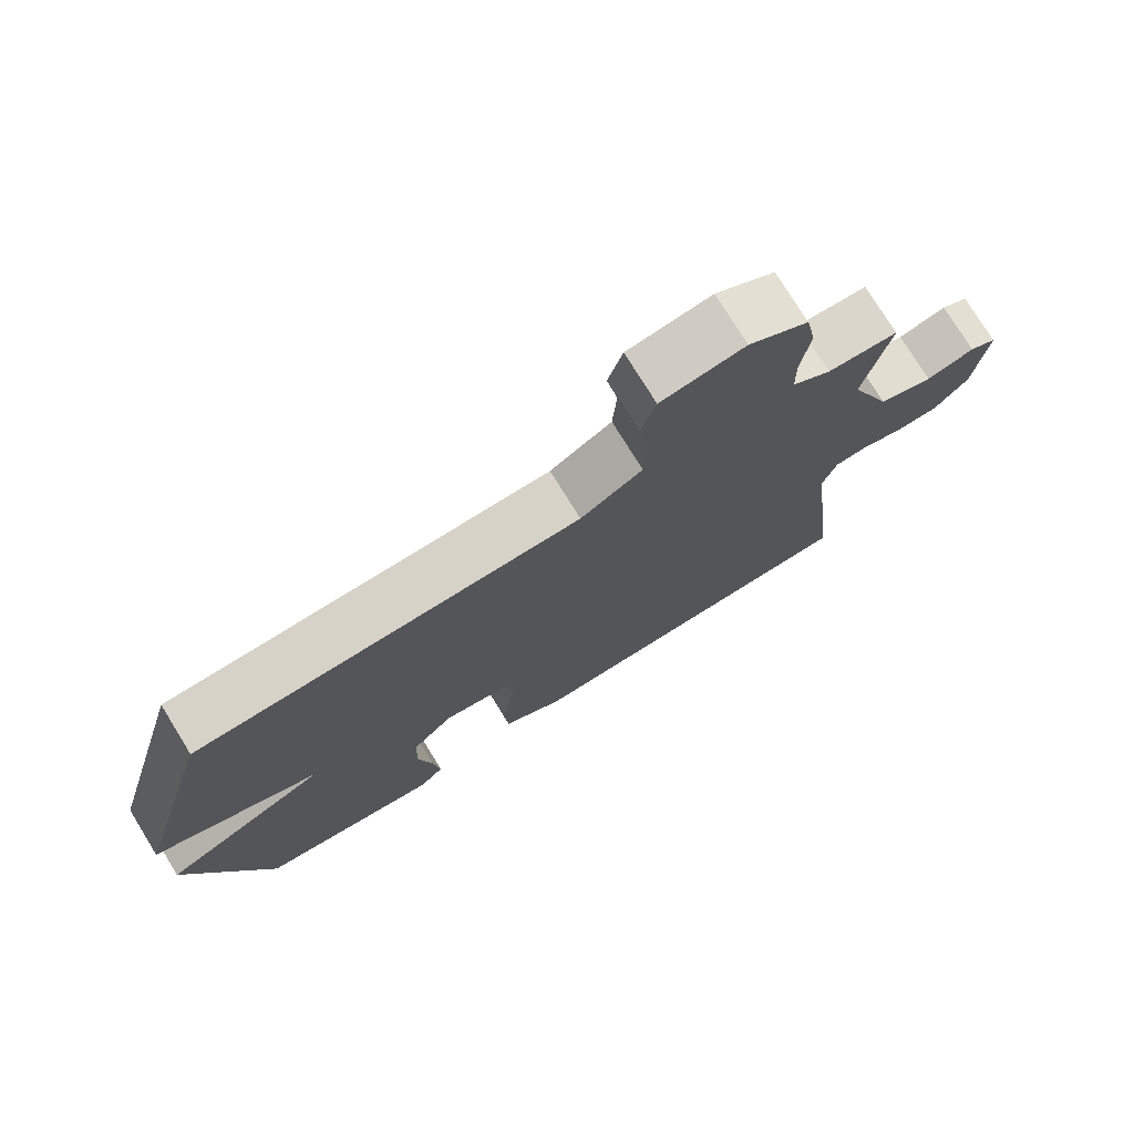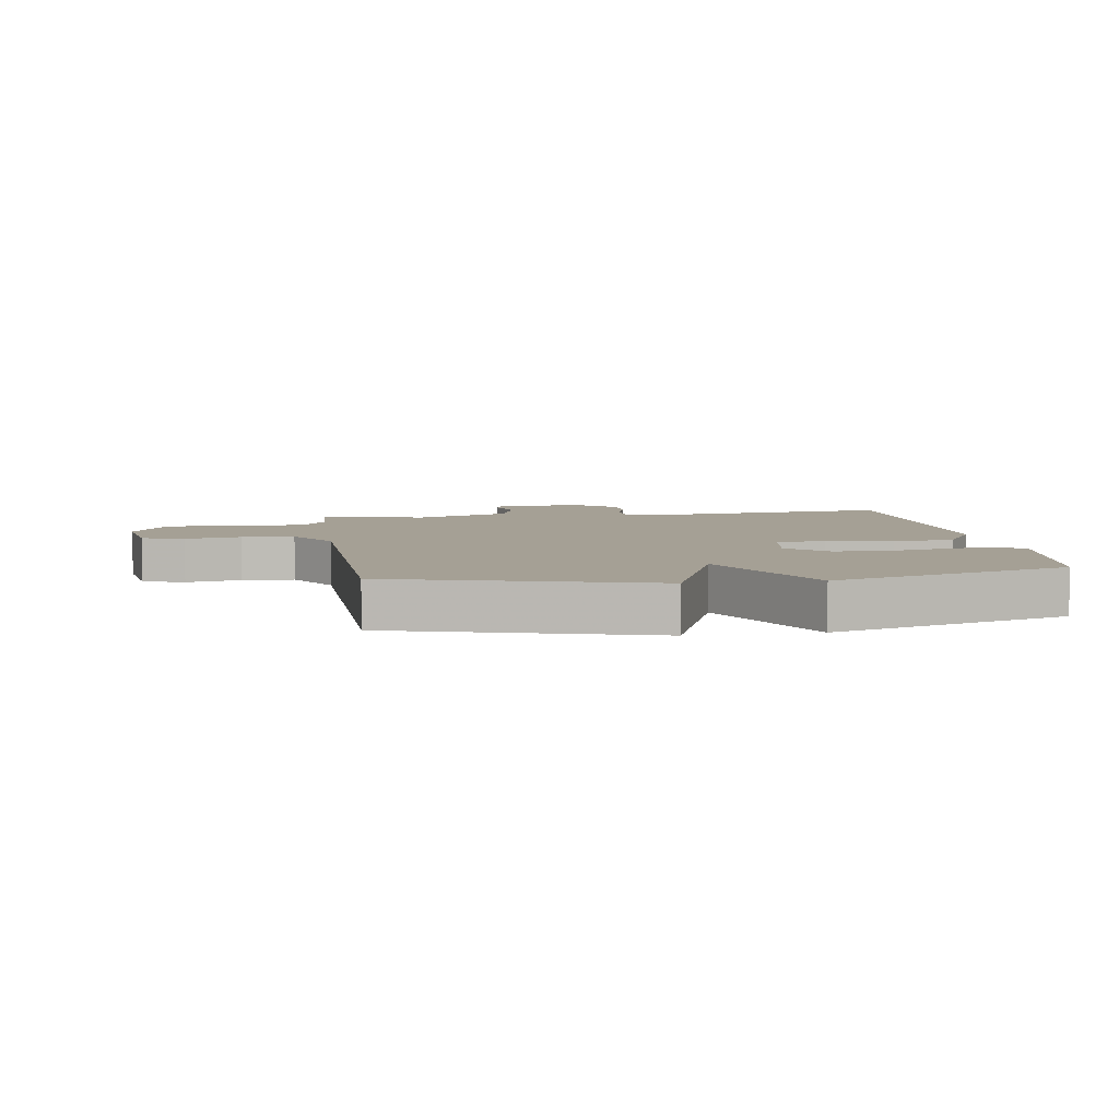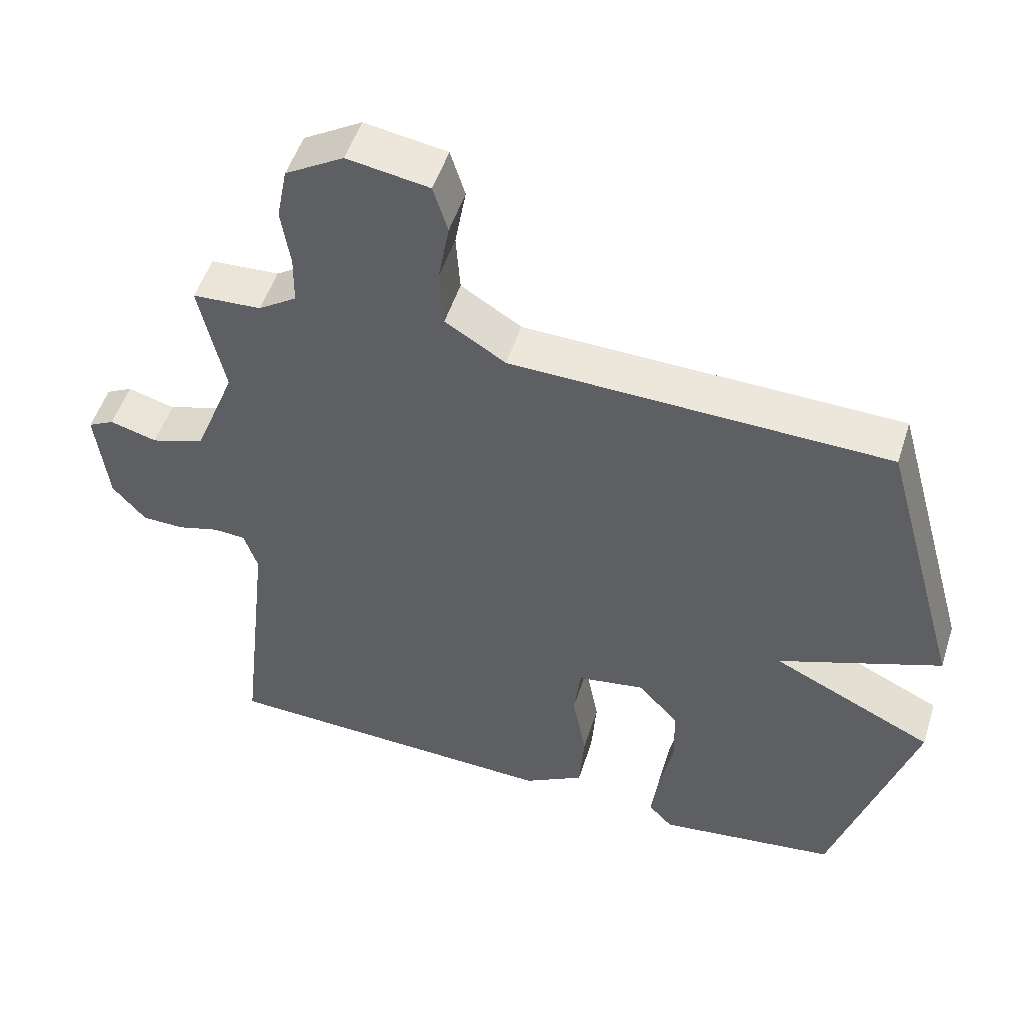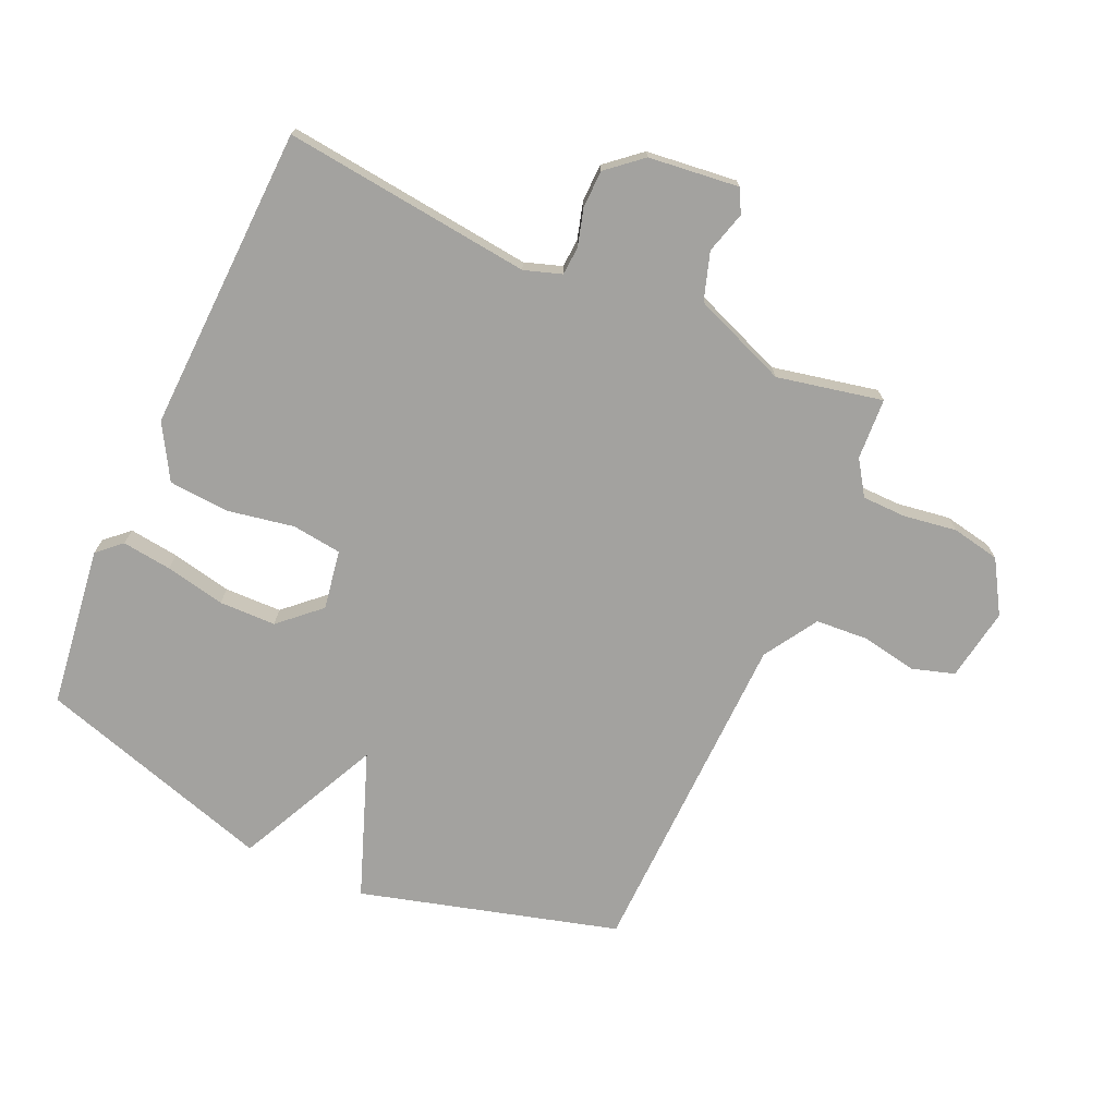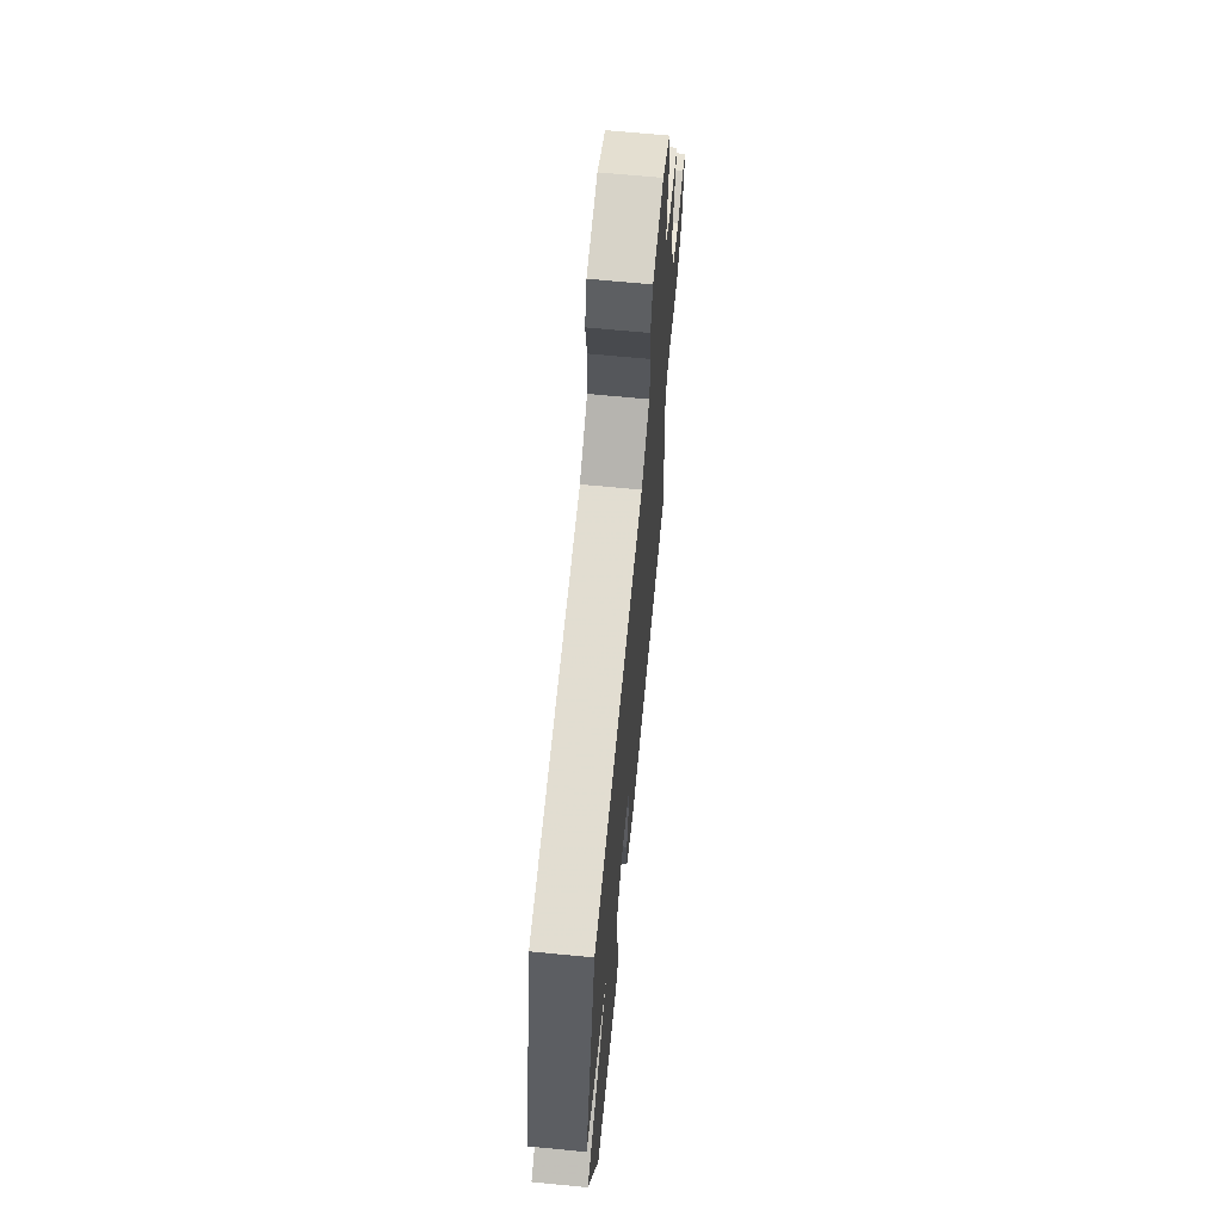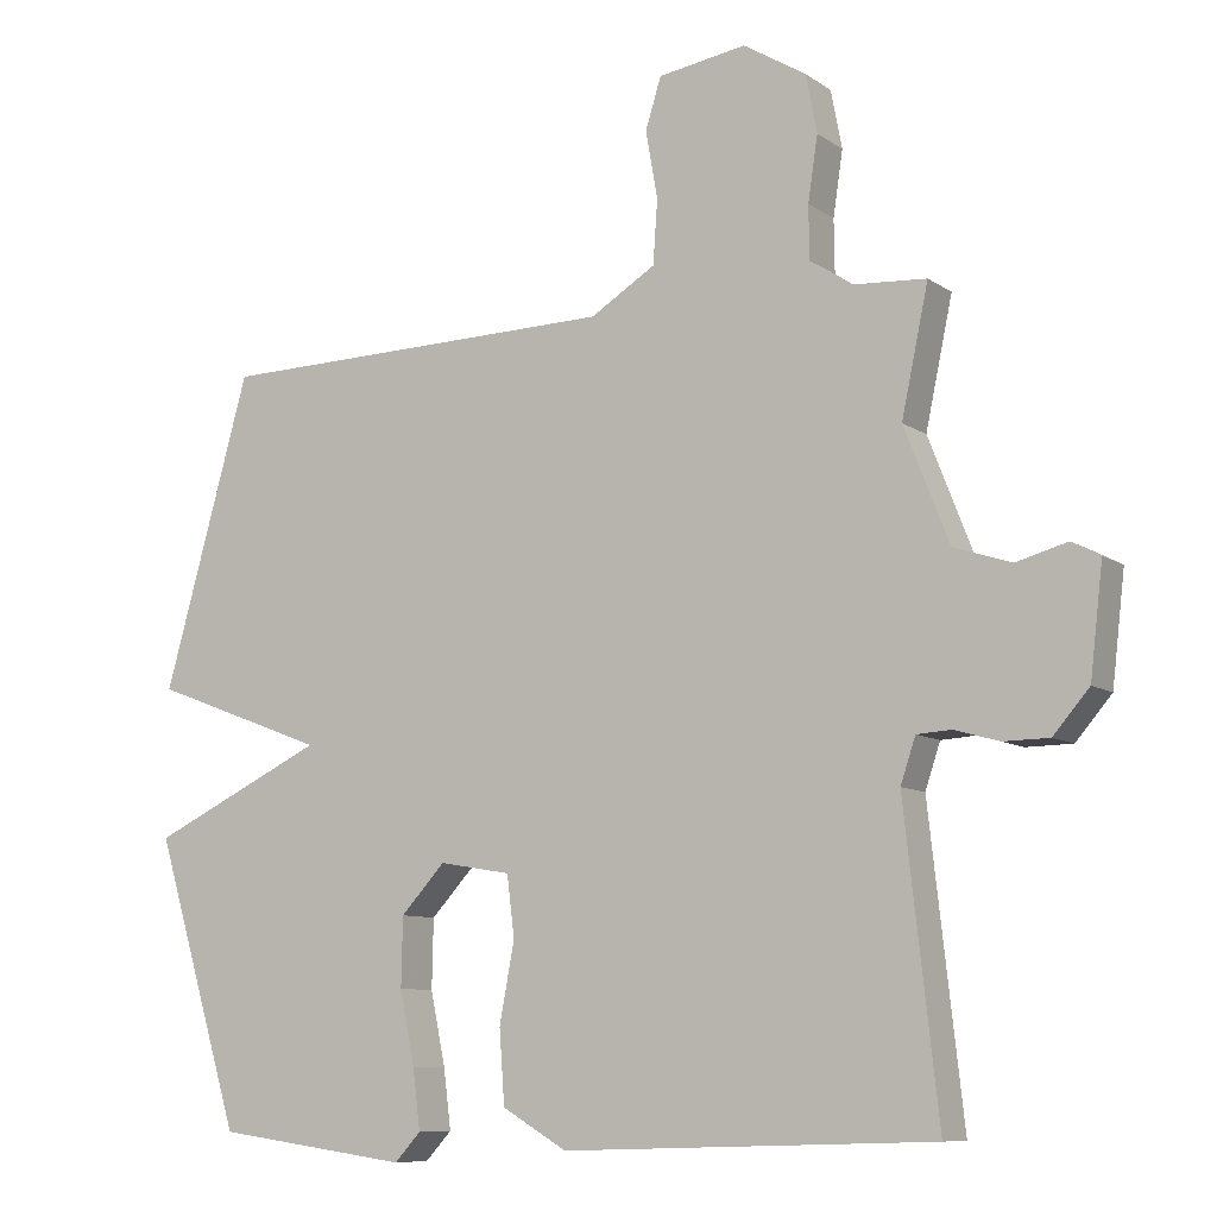
<metadata>
{"format":"obj","ext":"obj","renderer":"f3d","projection":"perspective","resolution":1024,"background":"white","views":[{"elev":76.0,"azim":148.3,"up":"+Z"},{"elev":5.9,"azim":81.4,"up":"+Y"},{"elev":51.3,"azim":17.6,"up":"+Z"},{"elev":-72.6,"azim":-114.3,"up":"+Y"},{"elev":67.2,"azim":95.5,"up":"+Z"},{"elev":-8.8,"azim":-149.9,"up":"+Z"}]}
</metadata>
<code>
v 0.5 0.07 0.5
v 0.616 0.07 0.084
v 0.382 0.07 -0.004
v 0.616 0.07 -0.116
v 0.5 0.07 -0.5
v 0.241 0.07 -0.535
v 0.206 0.07 -0.497
v 0.216 0.07 -0.417
v 0.236 0.07 -0.32
v 0.234 0.07 -0.228
v 0.175 0.07 -0.164
v 0.079 0.07 -0.18
v 0.069 0.07 -0.261
v 0.089 0.07 -0.368
v 0.082 0.07 -0.466
v -0.005 0.07 -0.517
v -0.5 0.07 -0.5
v -0.455 0.07 -0.098
v -0.475 0.07 -0.038
v -0.521 0.07 -0.035
v -0.581 0.07 -0.052
v -0.642 0.07 -0.051
v -0.69 0.07 0.005
v -0.707 0.07 0.151
v -0.669 0.07 0.171
v -0.601 0.07 0.152
v -0.524 0.07 0.177
v -0.464 0.07 0.33
v -0.5 0.07 0.5
v -0.401 0.07 0.506
v -0.346 0.07 0.543
v -0.345 0.07 0.614
v -0.358 0.07 0.7
v -0.343 0.07 0.778
v -0.259 0.07 0.829
v -0.141 0.07 0.81
v -0.12 0.07 0.742
v -0.136 0.07 0.652
v -0.13 0.07 0.567
v -0.043 0.07 0.513
v 0.5 0 0.5
v 0.616 0 0.084
v 0.382 0 -0.004
v 0.616 0 -0.116
v 0.5 0 -0.5
v 0.241 0 -0.535
v 0.206 0 -0.497
v 0.216 0 -0.417
v 0.236 0 -0.32
v 0.234 0 -0.228
v 0.175 0 -0.164
v 0.079 0 -0.18
v 0.069 0 -0.261
v 0.089 0 -0.368
v 0.082 0 -0.466
v -0.005 0 -0.517
v -0.5 0 -0.5
v -0.455 0 -0.098
v -0.475 0 -0.038
v -0.521 0 -0.035
v -0.581 0 -0.052
v -0.642 0 -0.051
v -0.69 0 0.005
v -0.707 0 0.151
v -0.669 0 0.171
v -0.601 0 0.152
v -0.524 0 0.177
v -0.464 0 0.33
v -0.5 0 0.5
v -0.401 0 0.506
v -0.346 0 0.543
v -0.345 0 0.614
v -0.358 0 0.7
v -0.343 0 0.778
v -0.259 0 0.829
v -0.141 0 0.81
v -0.12 0 0.742
v -0.136 0 0.652
v -0.13 0 0.567
v -0.043 0 0.513
f 36 37 38
f 35 36 38
f 34 35 38
f 33 34 38
f 32 33 38
f 31 32 38 39
f 30 31 39 40
f 1 2 3
f 40 1 3
f 30 40 3
f 29 30 3
f 28 29 3
f 24 25 26
f 23 24 26
f 22 23 26
f 21 22 26
f 20 21 26
f 19 20 26 27
f 28 3 4
f 27 28 4
f 19 27 4
f 18 19 4
f 16 17 18
f 15 16 18
f 14 15 18
f 13 14 18
f 7 8 9
f 6 7 9
f 5 6 9
f 4 5 9
f 4 9 10
f 12 13 18
f 11 12 18
f 11 18 4
f 4 10 11
f 78 77 76
f 78 76 75
f 78 75 74
f 78 74 73
f 78 73 72
f 79 78 72 71
f 80 79 71 70
f 43 42 41
f 43 41 80
f 43 80 70
f 43 70 69
f 43 69 68
f 66 65 64
f 66 64 63
f 66 63 62
f 66 62 61
f 66 61 60
f 67 66 60 59
f 44 43 68
f 44 68 67
f 44 67 59
f 44 59 58
f 58 57 56
f 58 56 55
f 58 55 54
f 58 54 53
f 49 48 47
f 49 47 46
f 49 46 45
f 49 45 44
f 50 49 44
f 58 53 52
f 58 52 51
f 44 58 51
f 51 50 44
f 1 41 42 2
f 2 42 43 3
f 3 43 44 4
f 4 44 45 5
f 5 45 46 6
f 6 46 47 7
f 7 47 48 8
f 8 48 49 9
f 9 49 50 10
f 10 50 51 11
f 11 51 52 12
f 12 52 53 13
f 13 53 54 14
f 14 54 55 15
f 15 55 56 16
f 16 56 57 17
f 17 57 58 18
f 18 58 59 19
f 19 59 60 20
f 20 60 61 21
f 21 61 62 22
f 22 62 63 23
f 23 63 64 24
f 24 64 65 25
f 25 65 66 26
f 26 66 67 27
f 27 67 68 28
f 28 68 69 29
f 29 69 70 30
f 30 70 71 31
f 31 71 72 32
f 32 72 73 33
f 33 73 74 34
f 34 74 75 35
f 35 75 76 36
f 36 76 77 37
f 37 77 78 38
f 38 78 79 39
f 39 79 80 40
f 40 80 41 1

</code>
